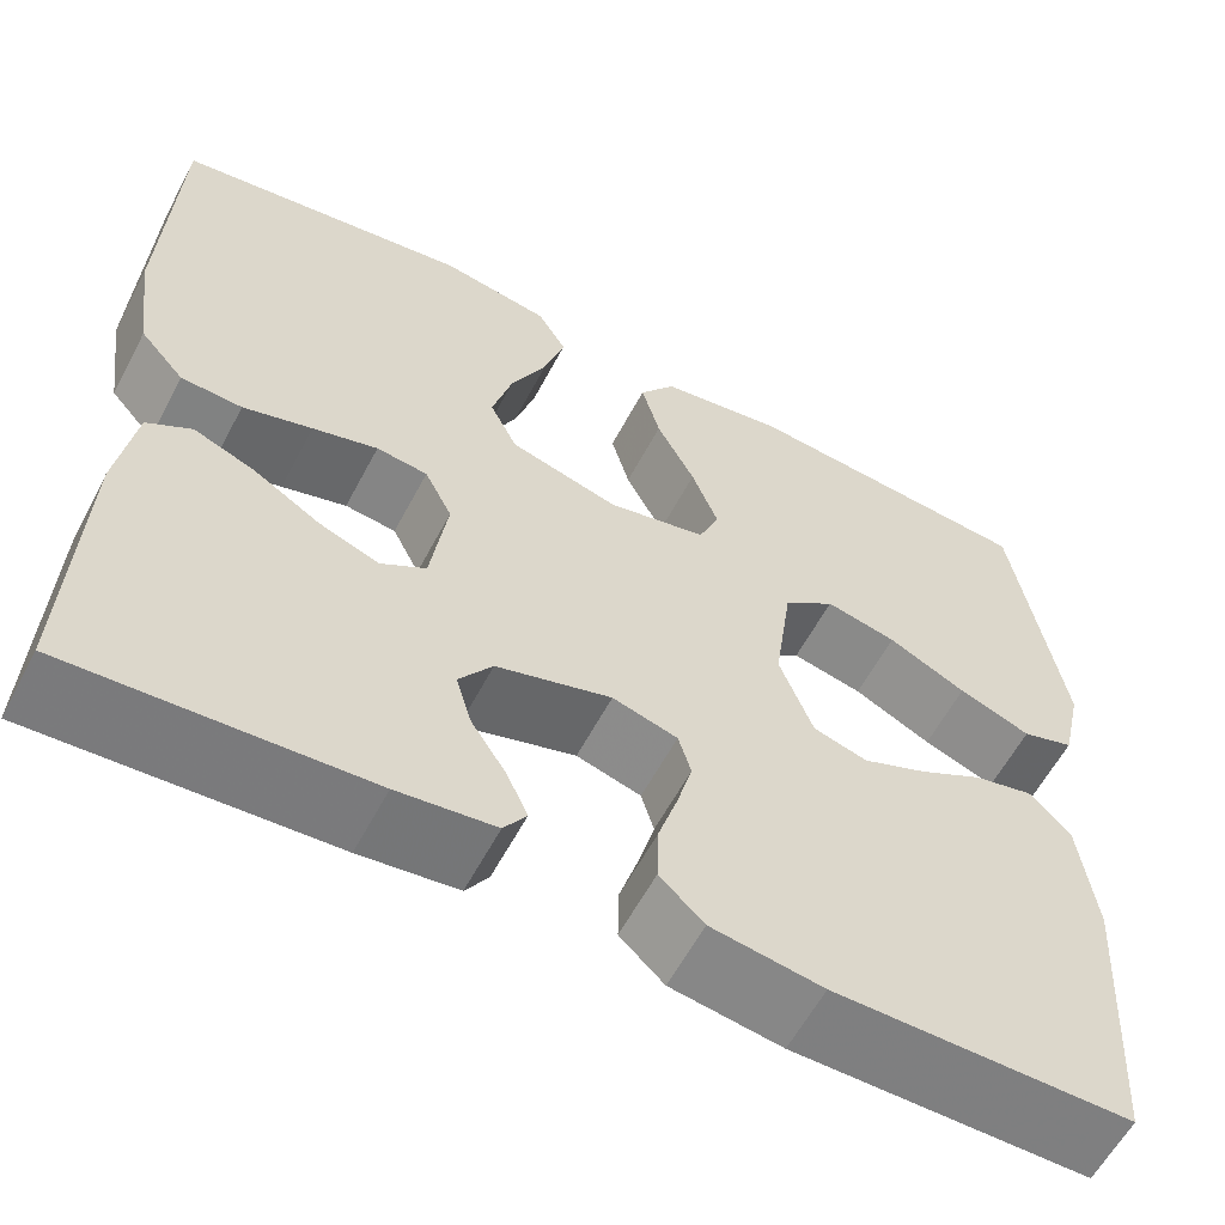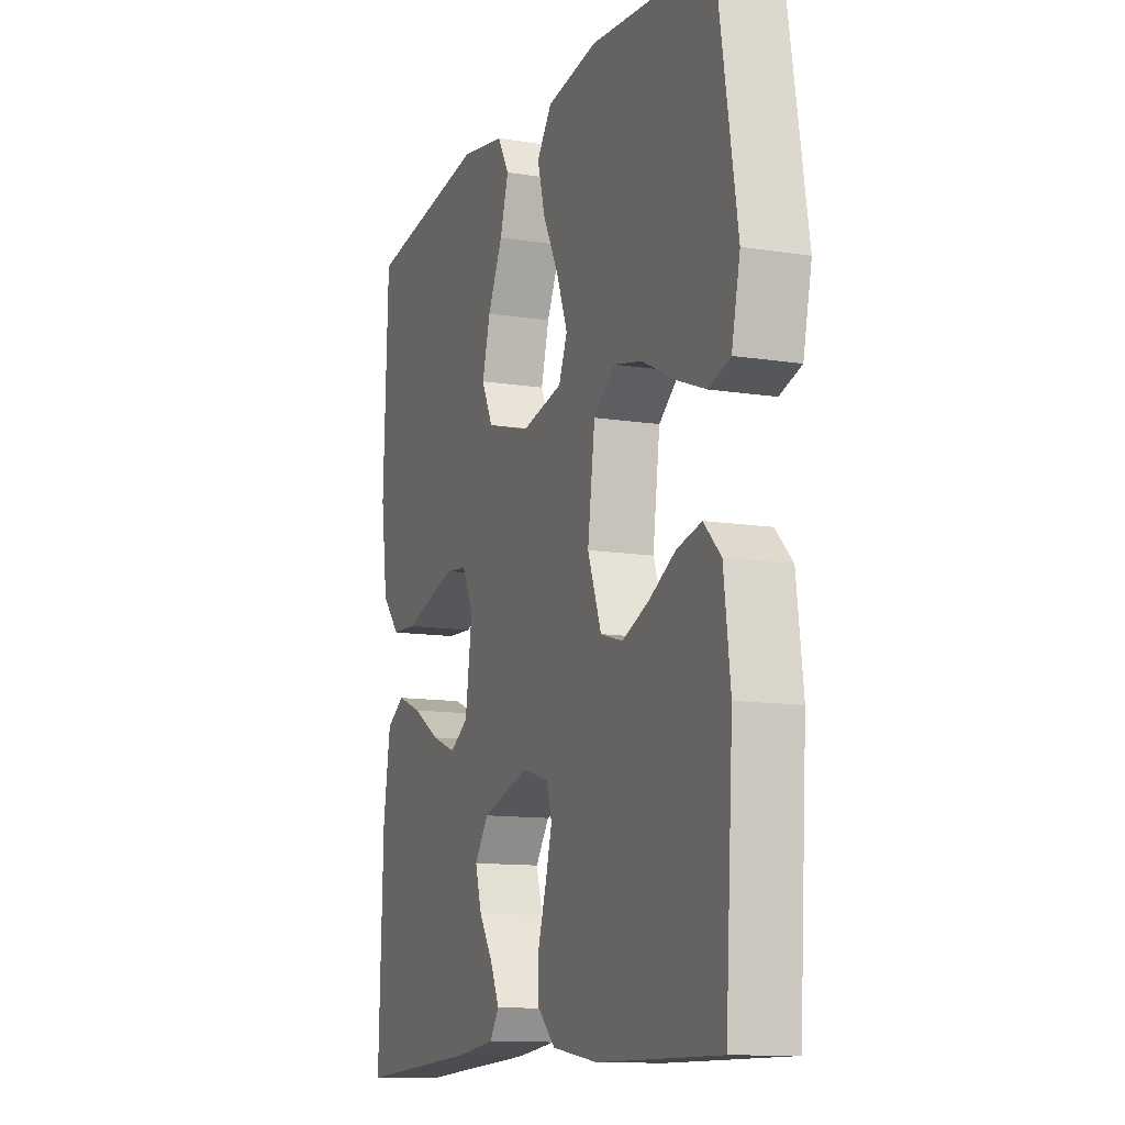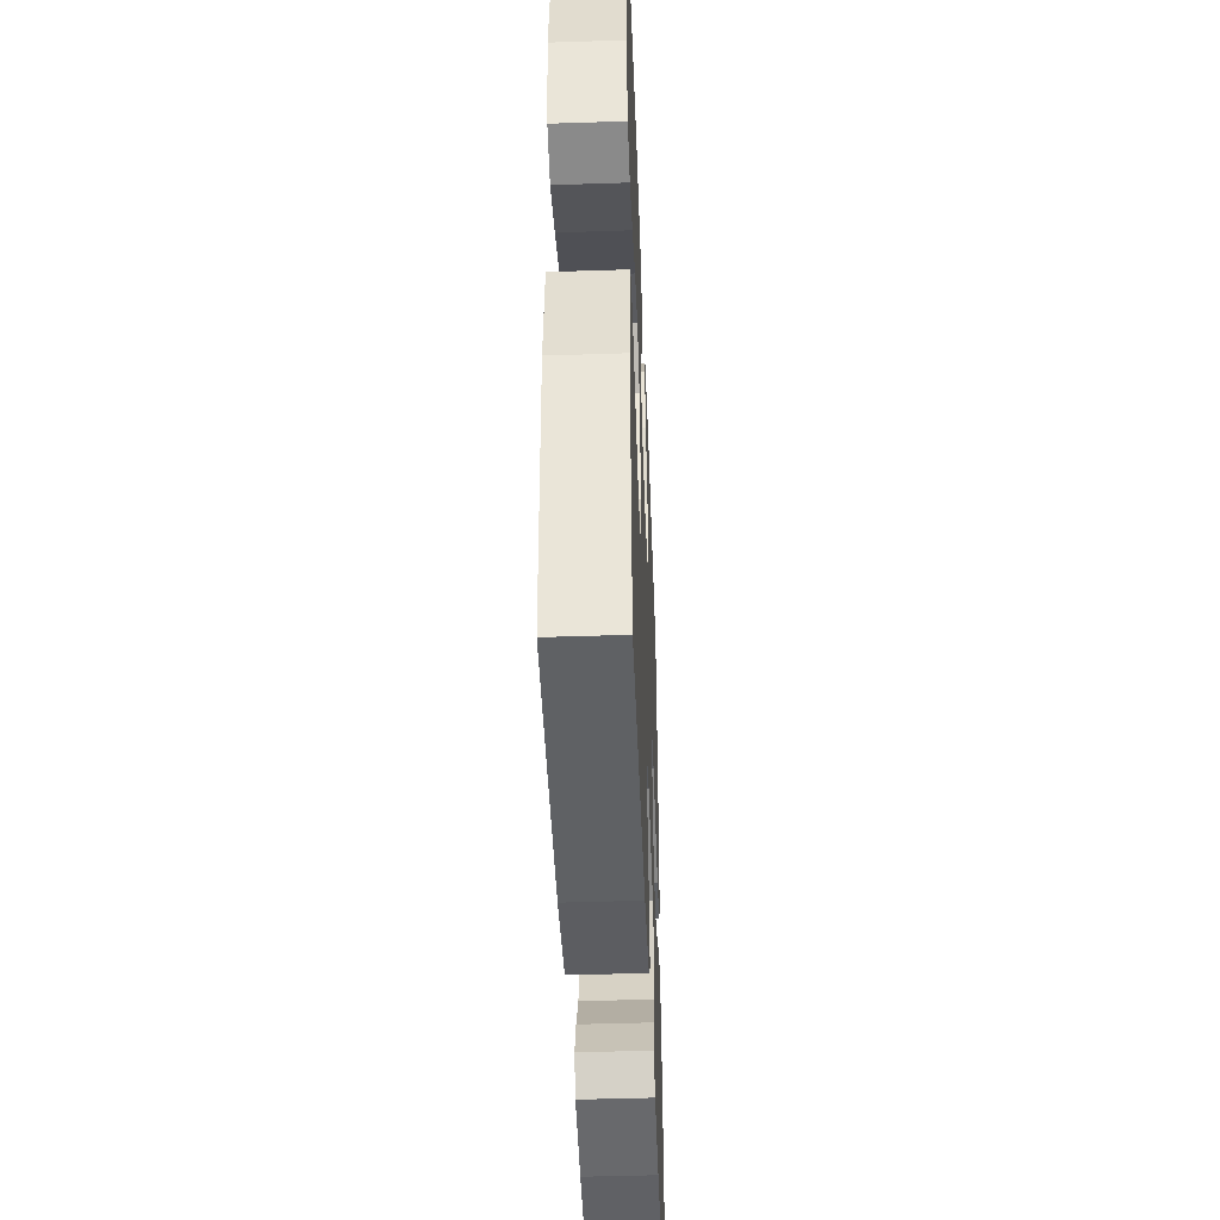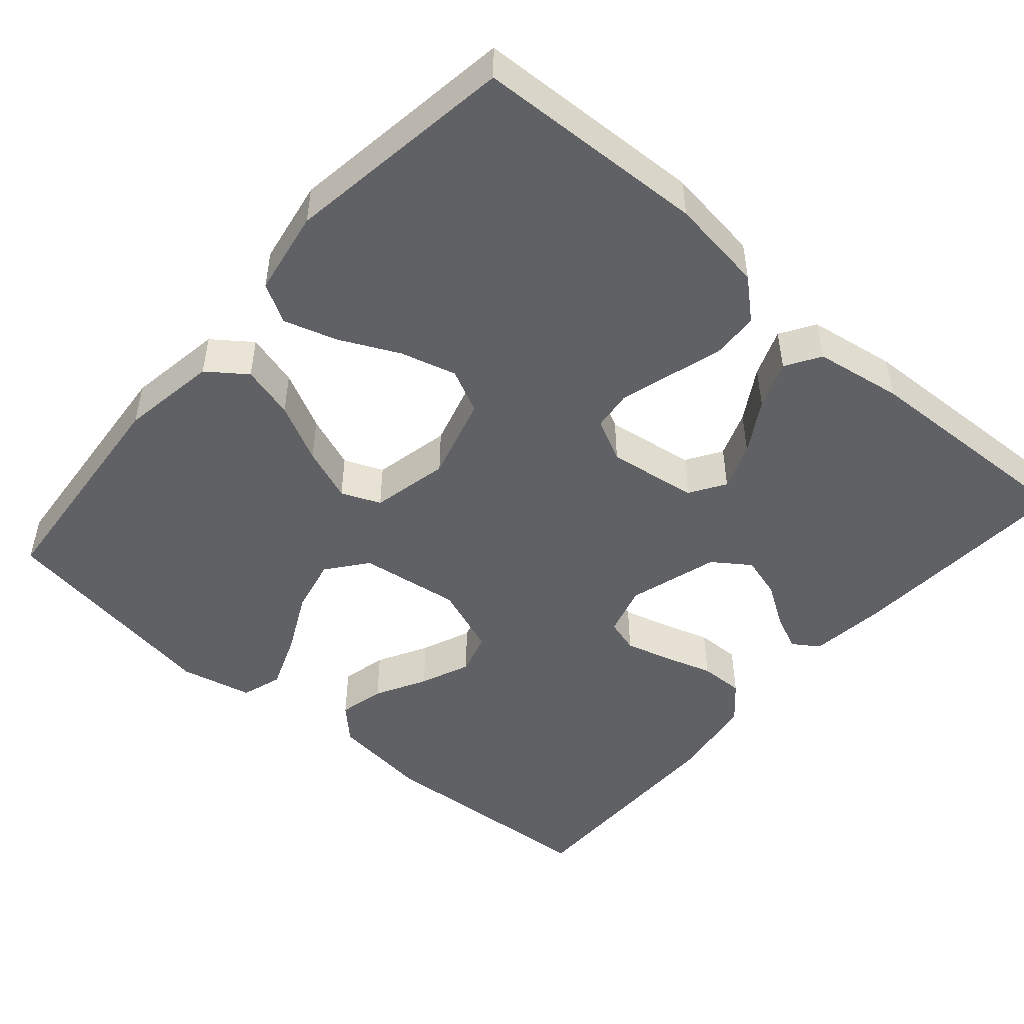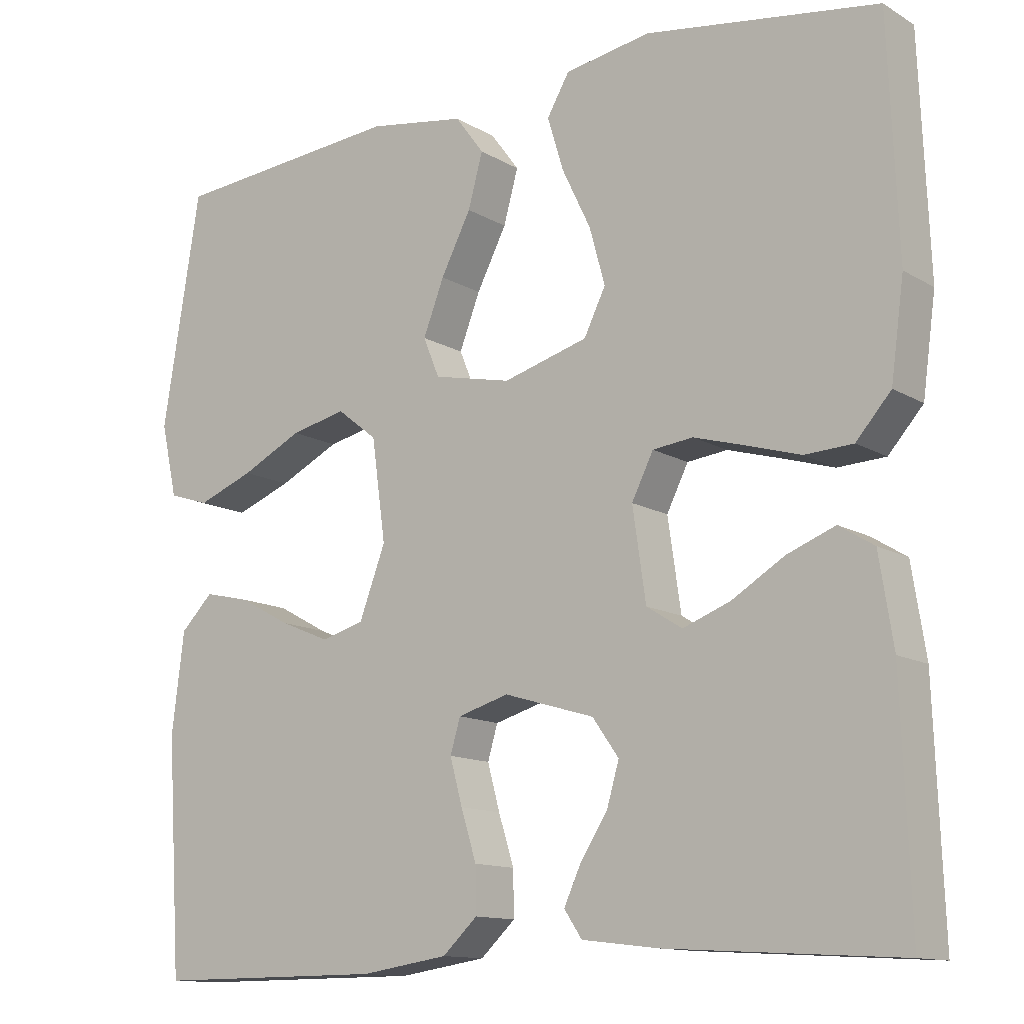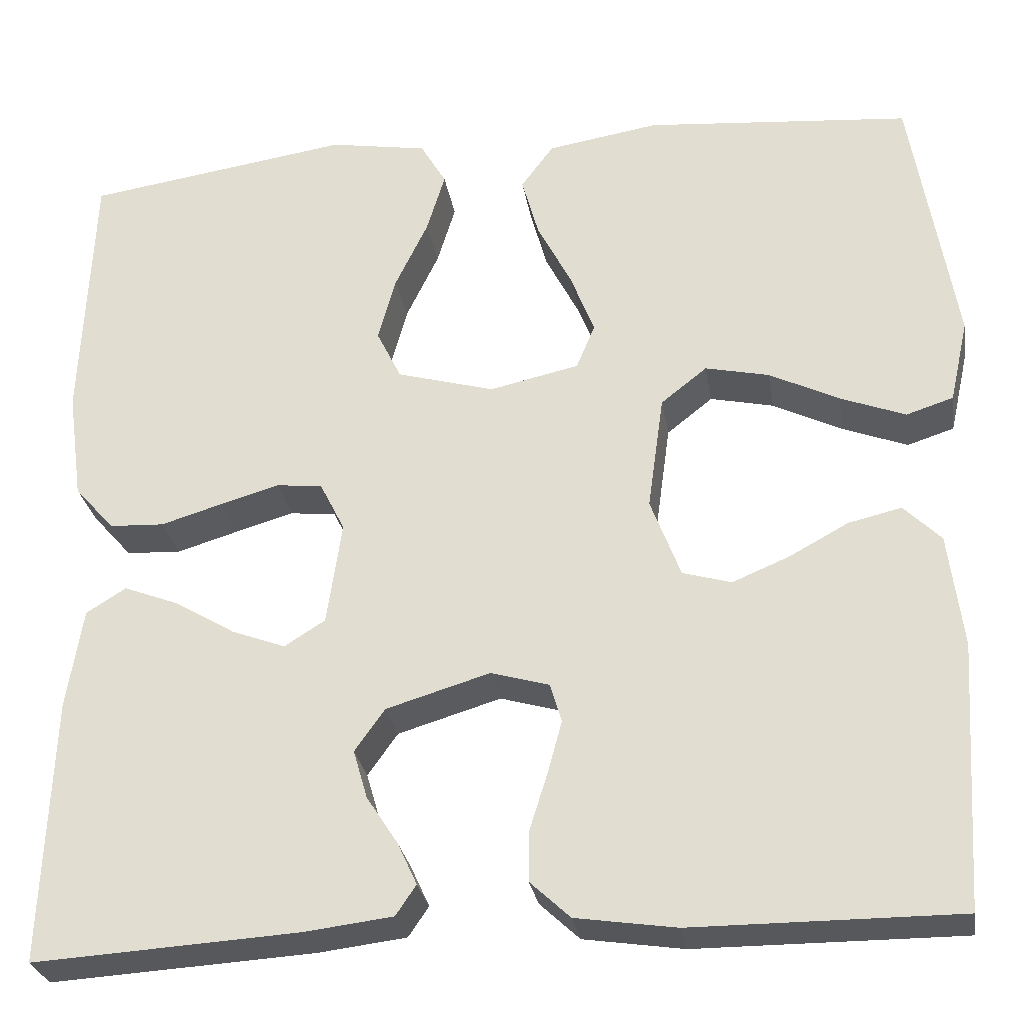
<metadata>
{"format":"obj","ext":"obj","renderer":"f3d","projection":"perspective","resolution":1024,"background":"white","views":[{"elev":-59.6,"azim":152.2,"up":"+Z"},{"elev":-11.8,"azim":-110.9,"up":"+Z"},{"elev":-45.8,"azim":-87.8,"up":"+Z"},{"elev":-48.5,"azim":49.1,"up":"+Y"},{"elev":-12.7,"azim":36.8,"up":"+Z"},{"elev":-28.2,"azim":-170.8,"up":"+Z"}]}
</metadata>
<code>
v -0.5 0.07 -0.5
v -0.519 0.07 -0.2
v -0.503 0.07 -0.071
v -0.461 0.07 -0.029
v -0.401 0.07 -0.043
v -0.335 0.07 -0.079
v -0.27 0.07 -0.106
v -0.215 0.07 -0.09
v -0.181 0.07 0
v -0.199 0.07 0.131
v -0.251 0.07 0.172
v -0.323 0.07 0.156
v -0.402 0.07 0.117
v -0.475 0.07 0.089
v -0.528 0.07 0.106
v -0.549 0.07 0.2
v -0.5 0.07 0.5
v -0.2 0.07 0.526
v -0.074 0.07 0.506
v -0.037 0.07 0.456
v -0.056 0.07 0.387
v -0.095 0.07 0.311
v -0.122 0.07 0.241
v -0.101 0.07 0.19
v 0 0.07 0.168
v 0.11 0.07 0.199
v 0.138 0.07 0.256
v 0.118 0.07 0.329
v 0.081 0.07 0.406
v 0.06 0.07 0.475
v 0.089 0.07 0.525
v 0.2 0.07 0.544
v 0.5 0.07 0.5
v 0.512 0.07 0.2
v 0.495 0.07 0.076
v 0.45 0.07 0.025
v 0.388 0.07 0.022
v 0.318 0.07 0.043
v 0.252 0.07 0.062
v 0.2 0.07 0.056
v 0.172 0.07 0
v 0.189 0.07 -0.117
v 0.235 0.07 -0.146
v 0.296 0.07 -0.123
v 0.364 0.07 -0.082
v 0.426 0.07 -0.058
v 0.471 0.07 -0.086
v 0.489 0.07 -0.2
v 0.5 0.07 -0.5
v 0.2 0.07 -0.482
v 0.101 0.07 -0.47
v 0.078 0.07 -0.436
v 0.1 0.07 -0.388
v 0.135 0.07 -0.334
v 0.151 0.07 -0.279
v 0.117 0.07 -0.231
v 0 0.07 -0.196
v -0.066 0.07 -0.215
v -0.079 0.07 -0.259
v -0.063 0.07 -0.318
v -0.043 0.07 -0.382
v -0.042 0.07 -0.44
v -0.087 0.07 -0.482
v -0.2 0.07 -0.499
v -0.5 0 -0.5
v -0.519 0 -0.2
v -0.503 0 -0.071
v -0.461 0 -0.029
v -0.401 0 -0.043
v -0.335 0 -0.079
v -0.27 0 -0.106
v -0.215 0 -0.09
v -0.181 0 0
v -0.199 0 0.131
v -0.251 0 0.172
v -0.323 0 0.156
v -0.402 0 0.117
v -0.475 0 0.089
v -0.528 0 0.106
v -0.549 0 0.2
v -0.5 0 0.5
v -0.2 0 0.526
v -0.074 0 0.506
v -0.037 0 0.456
v -0.056 0 0.387
v -0.095 0 0.311
v -0.122 0 0.241
v -0.101 0 0.19
v 0 0 0.168
v 0.11 0 0.199
v 0.138 0 0.256
v 0.118 0 0.329
v 0.081 0 0.406
v 0.06 0 0.475
v 0.089 0 0.525
v 0.2 0 0.544
v 0.5 0 0.5
v 0.512 0 0.2
v 0.495 0 0.076
v 0.45 0 0.025
v 0.388 0 0.022
v 0.318 0 0.043
v 0.252 0 0.062
v 0.2 0 0.056
v 0.172 0 0
v 0.189 0 -0.117
v 0.235 0 -0.146
v 0.296 0 -0.123
v 0.364 0 -0.082
v 0.426 0 -0.058
v 0.471 0 -0.086
v 0.489 0 -0.2
v 0.5 0 -0.5
v 0.2 0 -0.482
v 0.101 0 -0.47
v 0.078 0 -0.436
v 0.1 0 -0.388
v 0.135 0 -0.334
v 0.151 0 -0.279
v 0.117 0 -0.231
v 0 0 -0.196
v -0.066 0 -0.215
v -0.079 0 -0.259
v -0.063 0 -0.318
v -0.043 0 -0.382
v -0.042 0 -0.44
v -0.087 0 -0.482
v -0.2 0 -0.499
f 60 61 62 63
f 59 60 63 64
f 58 59 64 1
f 51 52 53 54
f 51 54 55
f 50 51 55
f 49 50 55
f 48 49 55 56
f 44 45 46 47
f 43 44 47 48
f 35 36 37 38
f 35 38 39
f 34 35 39
f 33 34 39 40
f 31 32 33 40
f 28 29 30 31
f 27 28 31 40
f 19 20 21 22
f 19 22 23
f 18 19 23
f 17 18 23
f 16 17 23 24
f 12 13 14 15
f 12 15 16
f 11 12 16
f 3 4 5 6
f 3 6 7
f 58 1 2 3
f 57 58 3 7
f 43 48 56 57
f 42 43 57 7
f 26 27 40 41
f 25 26 41 42
f 11 16 24 25
f 10 11 25 42
f 9 10 42
f 8 9 42
f 7 8 42
f 127 126 125 124
f 128 127 124 123
f 65 128 123 122
f 118 117 116 115
f 119 118 115
f 119 115 114
f 119 114 113
f 120 119 113 112
f 111 110 109 108
f 112 111 108 107
f 102 101 100 99
f 103 102 99
f 103 99 98
f 104 103 98 97
f 104 97 96 95
f 95 94 93 92
f 104 95 92 91
f 86 85 84 83
f 87 86 83
f 87 83 82
f 87 82 81
f 88 87 81 80
f 79 78 77 76
f 80 79 76
f 80 76 75
f 70 69 68 67
f 71 70 67
f 67 66 65 122
f 71 67 122 121
f 121 120 112 107
f 71 121 107 106
f 105 104 91 90
f 106 105 90 89
f 89 88 80 75
f 106 89 75 74
f 106 74 73
f 106 73 72
f 106 72 71
f 1 65 66 2
f 2 66 67 3
f 3 67 68 4
f 4 68 69 5
f 5 69 70 6
f 6 70 71 7
f 7 71 72 8
f 8 72 73 9
f 9 73 74 10
f 10 74 75 11
f 11 75 76 12
f 12 76 77 13
f 13 77 78 14
f 14 78 79 15
f 15 79 80 16
f 16 80 81 17
f 17 81 82 18
f 18 82 83 19
f 19 83 84 20
f 20 84 85 21
f 21 85 86 22
f 22 86 87 23
f 23 87 88 24
f 24 88 89 25
f 25 89 90 26
f 26 90 91 27
f 27 91 92 28
f 28 92 93 29
f 29 93 94 30
f 30 94 95 31
f 31 95 96 32
f 32 96 97 33
f 33 97 98 34
f 34 98 99 35
f 35 99 100 36
f 36 100 101 37
f 37 101 102 38
f 38 102 103 39
f 39 103 104 40
f 40 104 105 41
f 41 105 106 42
f 42 106 107 43
f 43 107 108 44
f 44 108 109 45
f 45 109 110 46
f 46 110 111 47
f 47 111 112 48
f 48 112 113 49
f 49 113 114 50
f 50 114 115 51
f 51 115 116 52
f 52 116 117 53
f 53 117 118 54
f 54 118 119 55
f 55 119 120 56
f 56 120 121 57
f 57 121 122 58
f 58 122 123 59
f 59 123 124 60
f 60 124 125 61
f 61 125 126 62
f 62 126 127 63
f 63 127 128 64
f 64 128 65 1

</code>
